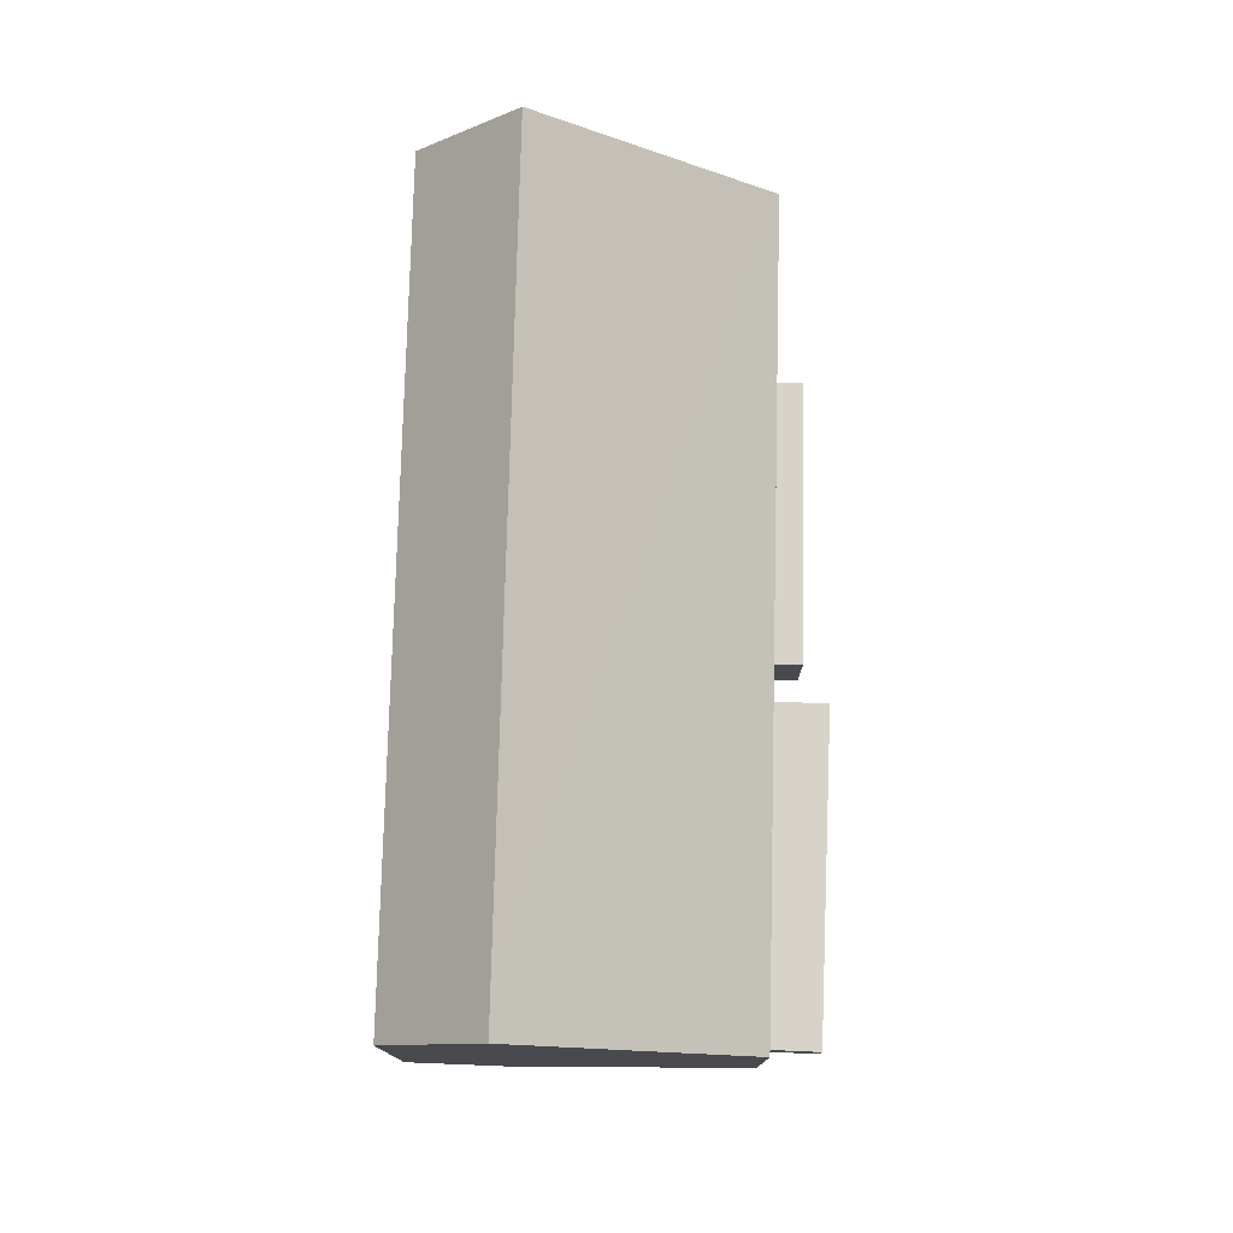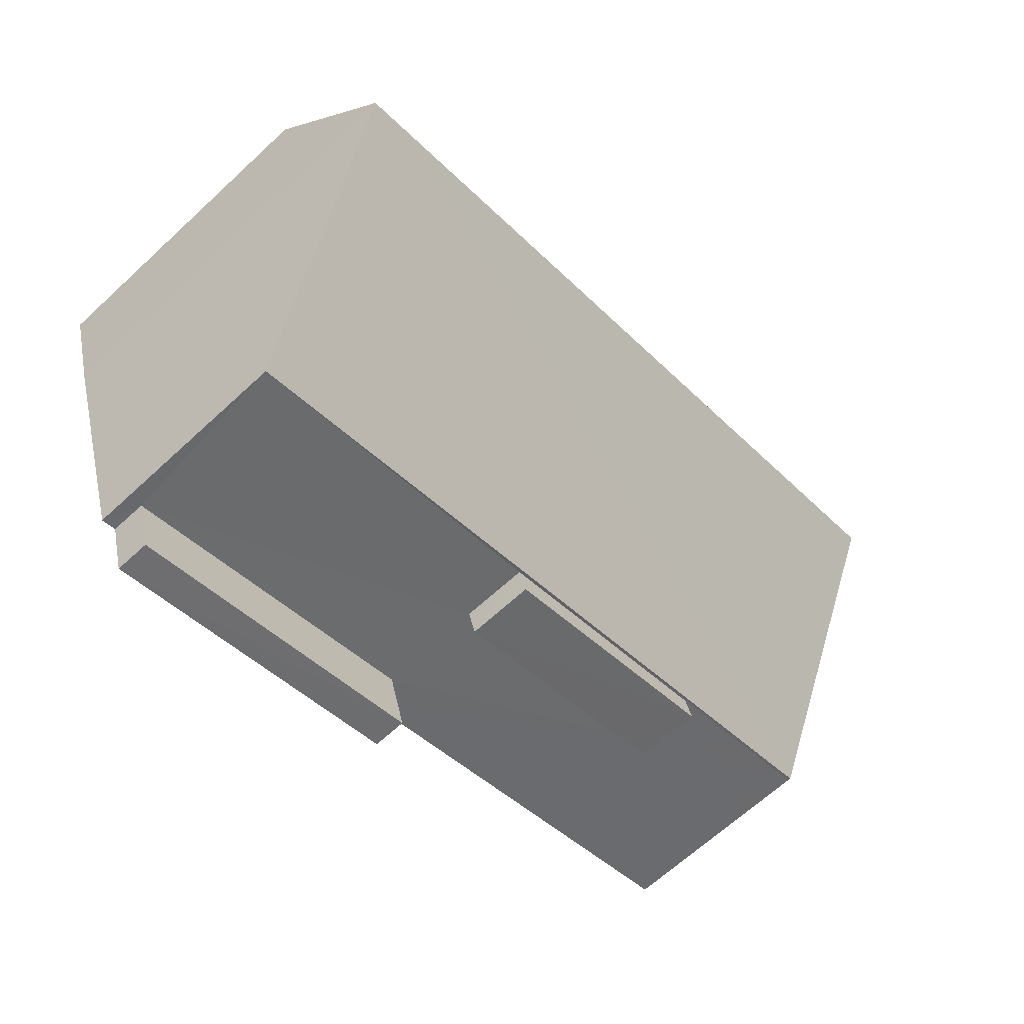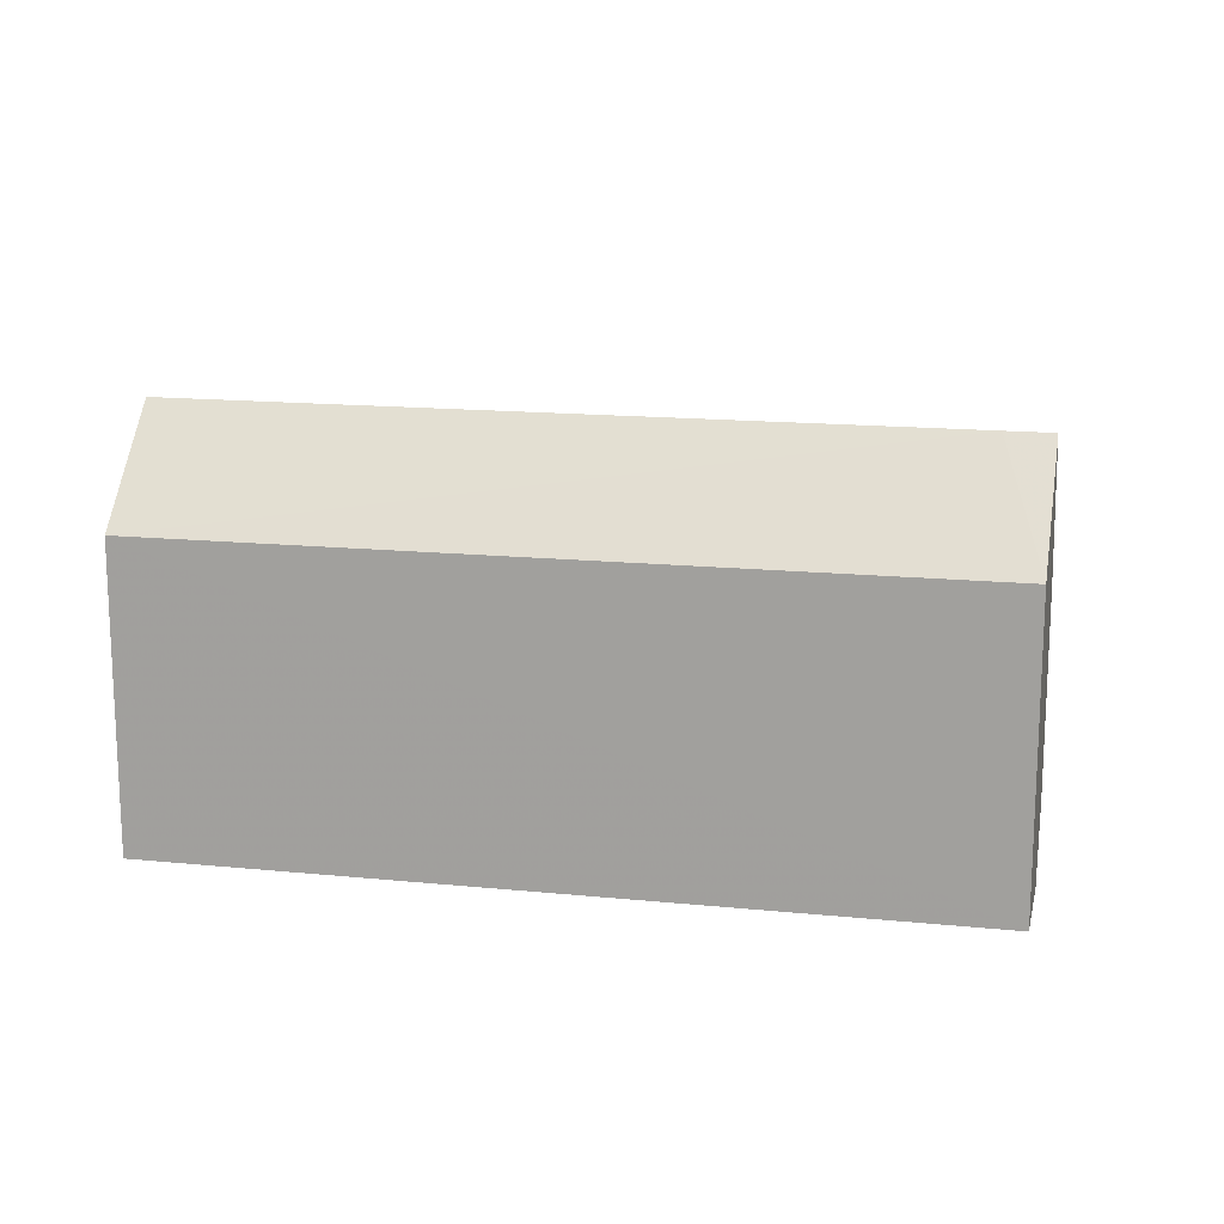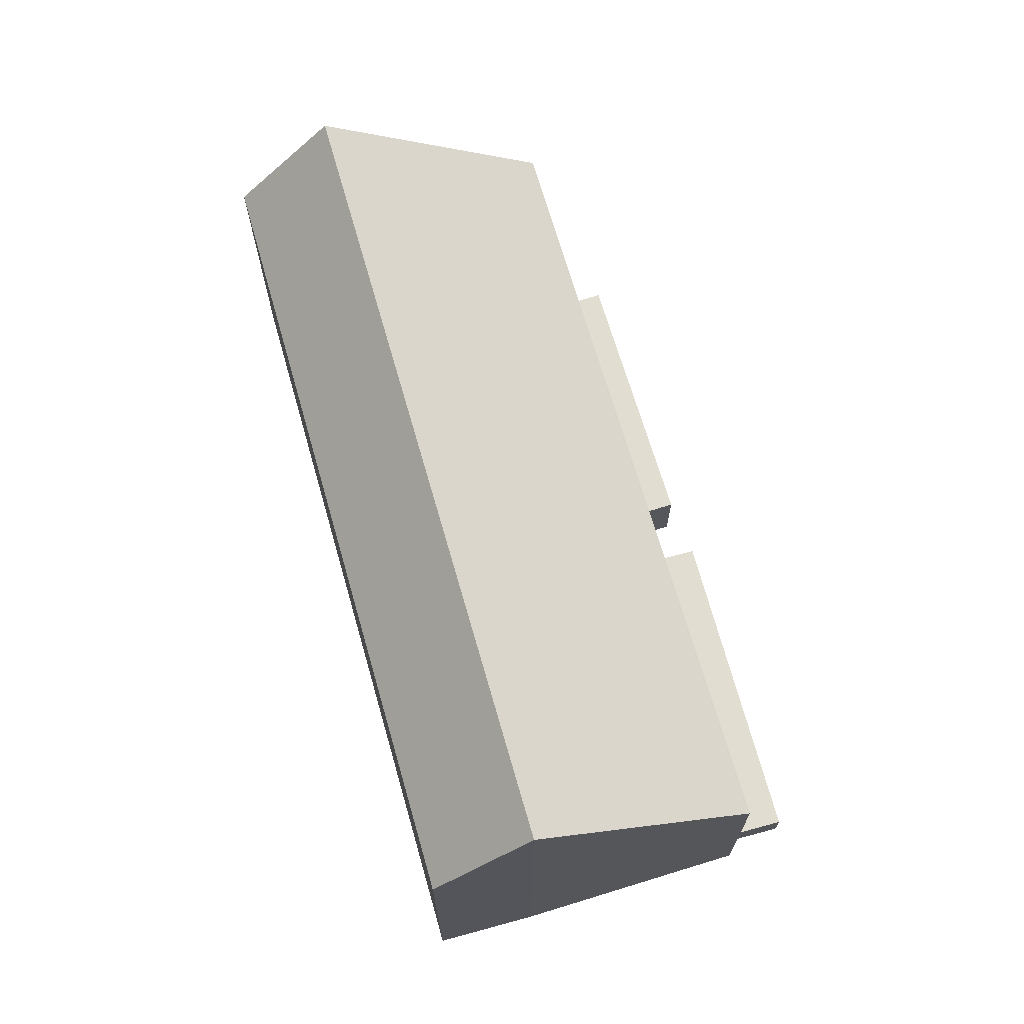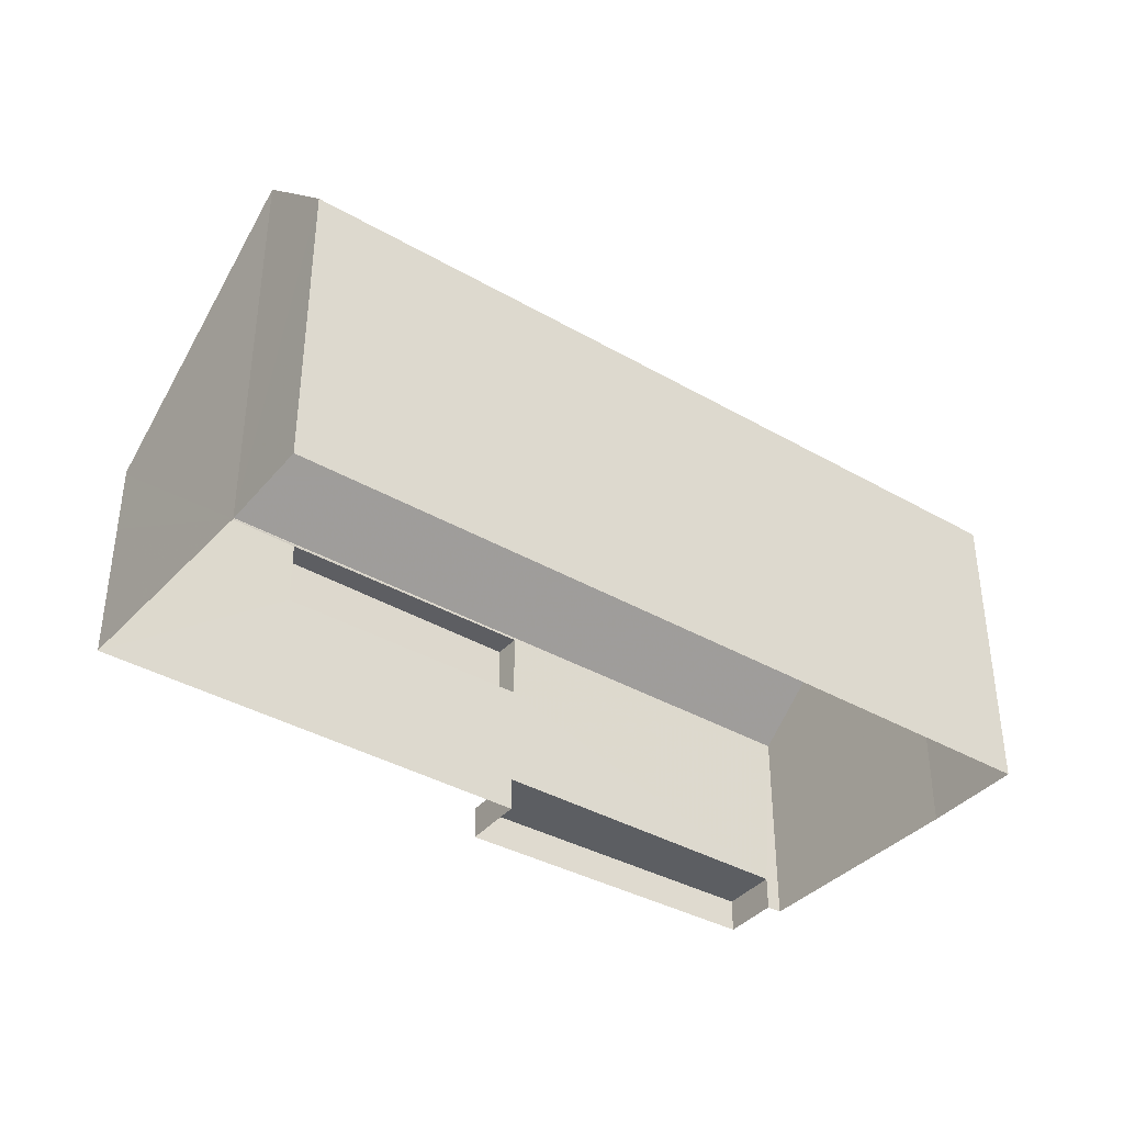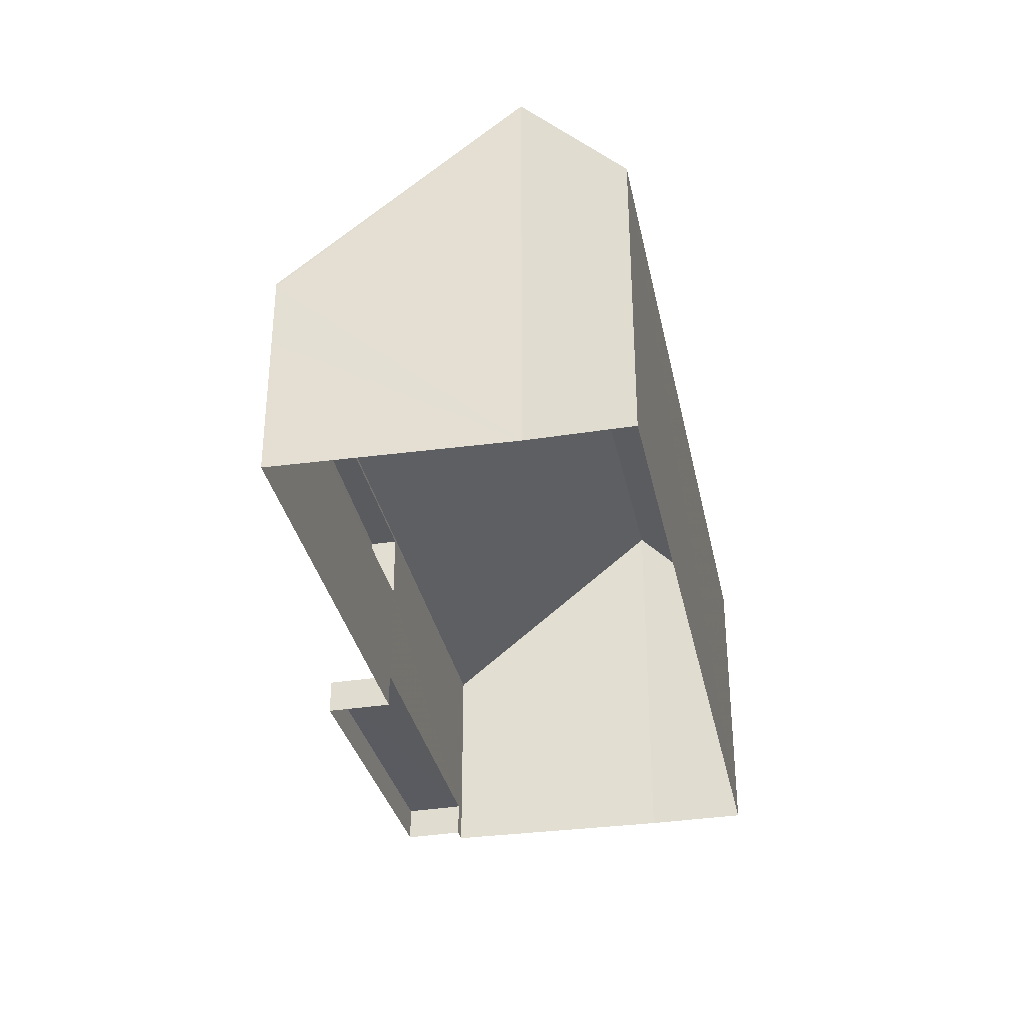
<metadata>
{"format":"obj","ext":"obj","renderer":"f3d","projection":"perspective","resolution":1024,"background":"white","views":[{"elev":76.9,"azim":-70.5,"up":"+Z"},{"elev":-66.4,"azim":-47.2,"up":"+Y"},{"elev":15.4,"azim":-149.9,"up":"+Z"},{"elev":68.6,"azim":-87.9,"up":"+Z"},{"elev":-38.2,"azim":161.9,"up":"+Z"},{"elev":-33.5,"azim":119.6,"up":"+Z"}]}
</metadata>
<code>
v -8.928e+04 -1.001e+05 2.022
v -8.928e+04 -1.001e+05 2.023
v -8.929e+04 -1.001e+05 2.024
v -8.928e+04 -1.001e+05 2.022
v -8.93e+04 -1.001e+05 2.024
v -8.93e+04 -1.001e+05 2.024
v -8.93e+04 -1.002e+05 2.025
v -8.929e+04 -1.001e+05 2.024
v -8.929e+04 -1.002e+05 2.025
v -8.93e+04 -1.002e+05 2.025
v -8.928e+04 -1.001e+05 5.167
v -8.928e+04 -1.001e+05 5.167
v -8.929e+04 -1.001e+05 5.168
v -8.929e+04 -1.001e+05 5.168
v -8.928e+04 -1.001e+05 8.703
v -8.93e+04 -1.001e+05 8.709
v -8.93e+04 -1.001e+05 11.02
v -8.928e+04 -1.001e+05 11.02
v -8.93e+04 -1.001e+05 11.02
v -8.928e+04 -1.001e+05 6.667
v -8.929e+04 -1.001e+05 6.668
v -8.928e+04 -1.001e+05 6.667
v -8.929e+04 -1.001e+05 6.668
v -8.93e+04 -1.002e+05 2.794
v -8.929e+04 -1.002e+05 2.794
v -8.929e+04 -1.001e+05 2.793
v -8.929e+04 -1.001e+05 2.793
v -8.928e+04 -1.001e+05 6.739
v -8.93e+04 -1.002e+05 6.741
v -8.928e+04 -1.001e+05 11.02
v -8.928e+04 -1.001e+05 5.167
v -8.928e+04 -1.001e+05 6.667
f 1 2 3
f 1 3 4
f 4 3 5
f 5 3 6
f 7 3 8
f 7 8 9
f 10 6 7
f 6 3 7
f 11 12 13
f 14 11 13
f 15 16 17
f 15 17 18
f 16 19 17
f 20 21 22
f 20 23 21
f 24 25 26
f 27 24 26
f 28 17 29
f 29 17 19
f 30 17 28
f 15 1 4
f 15 18 1
f 7 9 25
f 24 7 25
f 15 4 5
f 16 15 5
f 11 22 12
f 11 20 22
f 22 21 13
f 12 22 13
f 18 17 30
f 27 26 8
f 3 27 8
f 26 9 8
f 26 25 9
f 23 13 21
f 23 14 13
f 20 31 32
f 20 11 31
f 32 28 20
f 2 31 11
f 3 2 11
f 23 28 29
f 27 11 14
f 10 24 29
f 23 20 28
f 14 23 29
f 7 24 10
f 24 27 14
f 27 3 11
f 24 14 29
f 1 18 32
f 2 1 31
f 18 30 28
f 31 1 32
f 18 28 32
f 16 5 6
f 19 16 6
f 29 19 6
f 10 29 6

</code>
